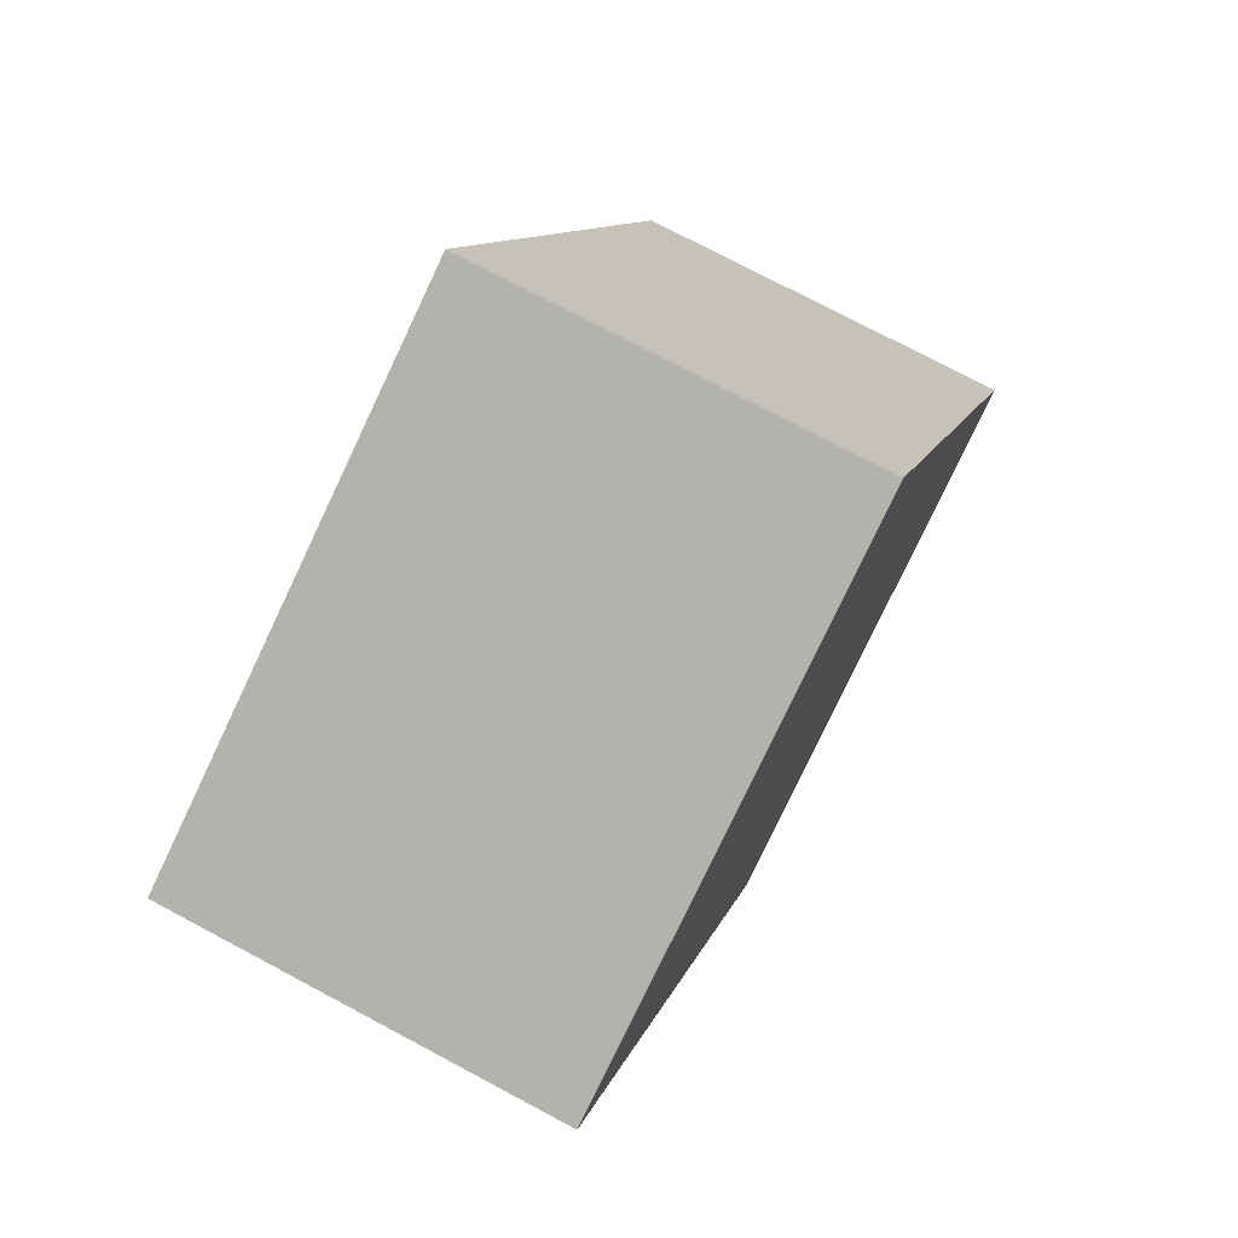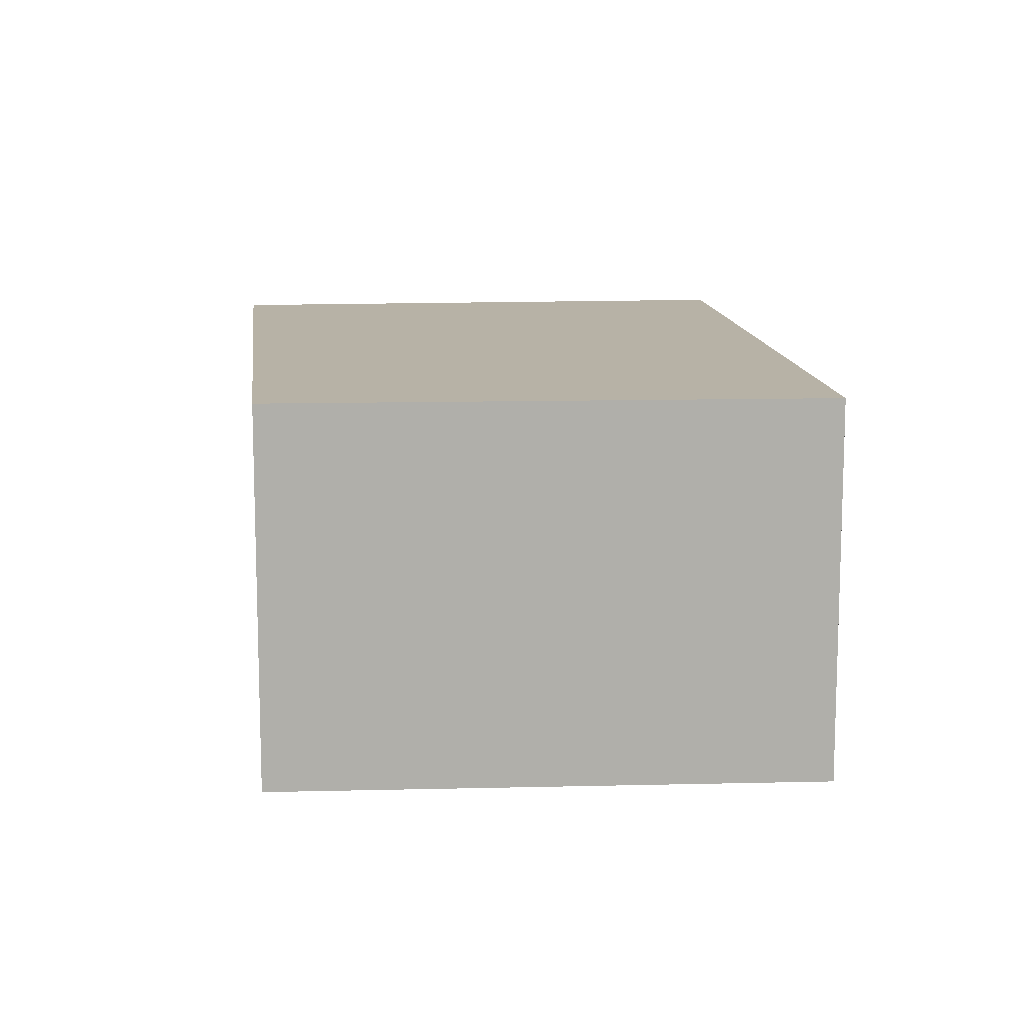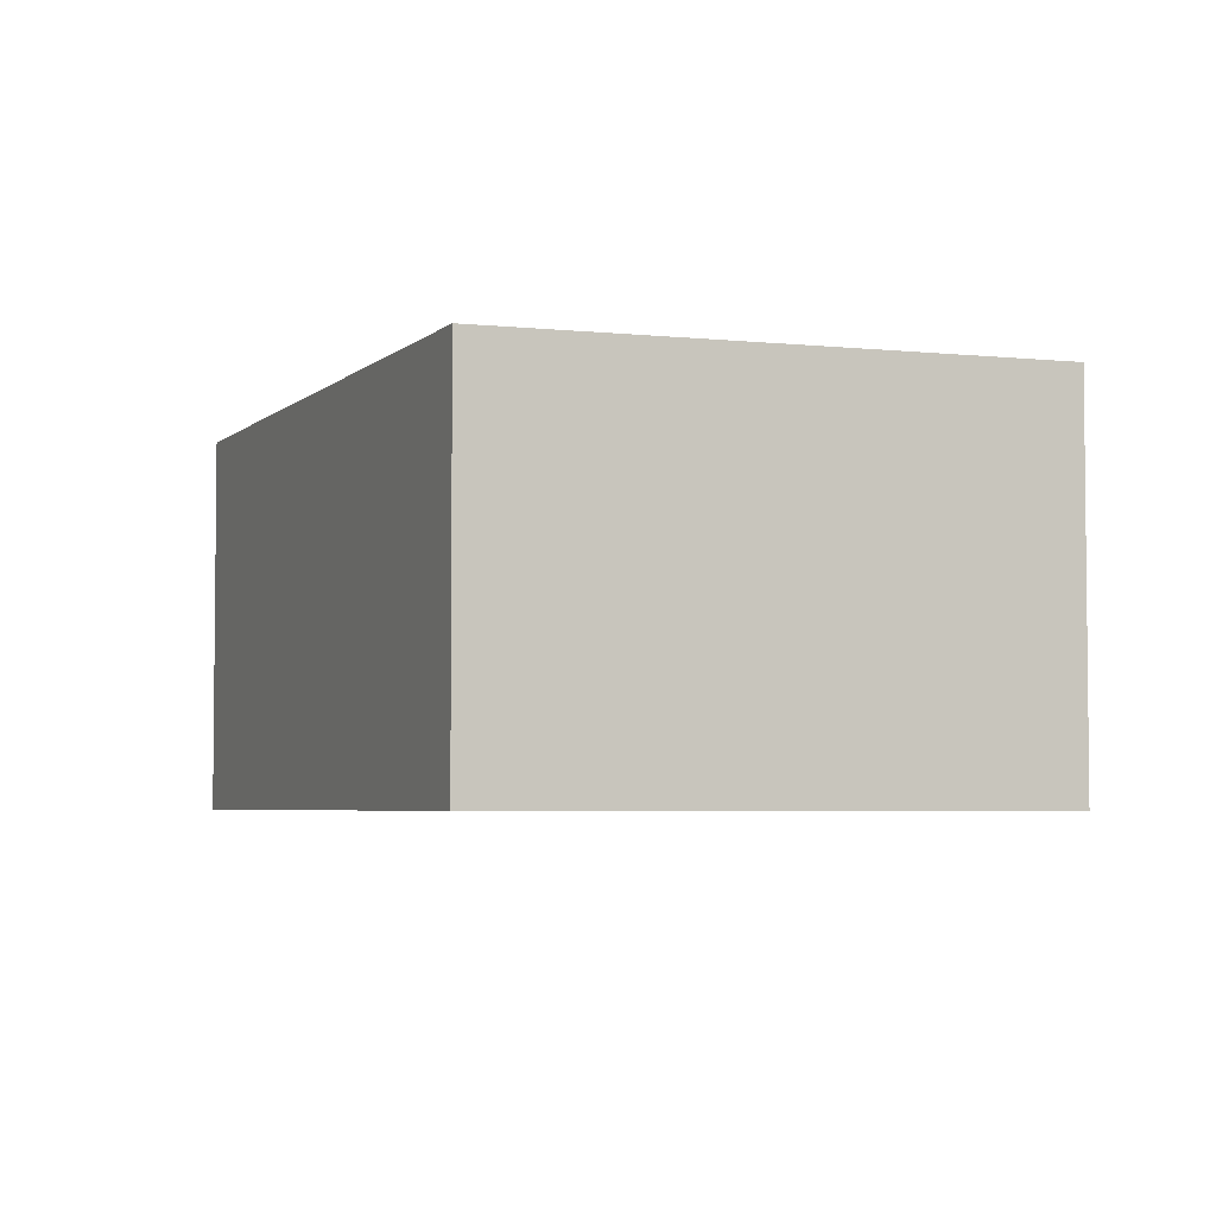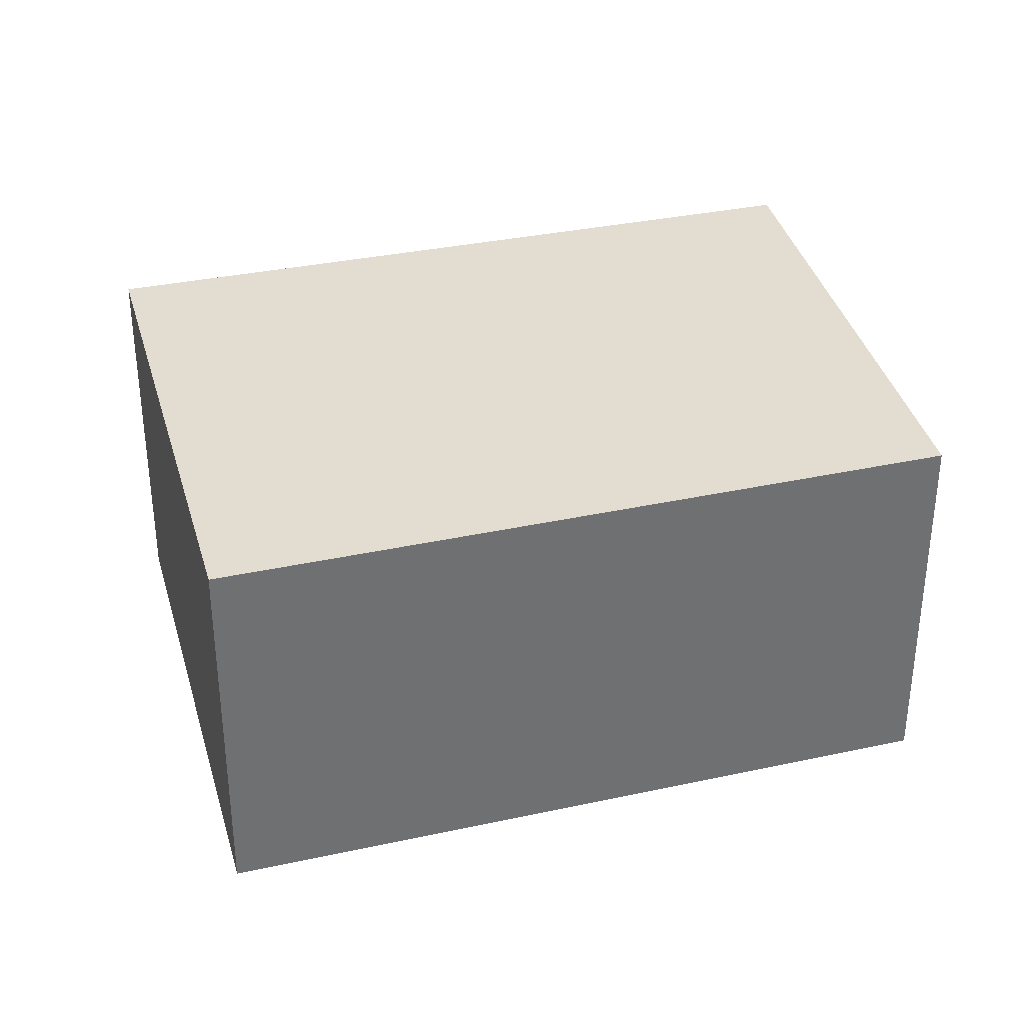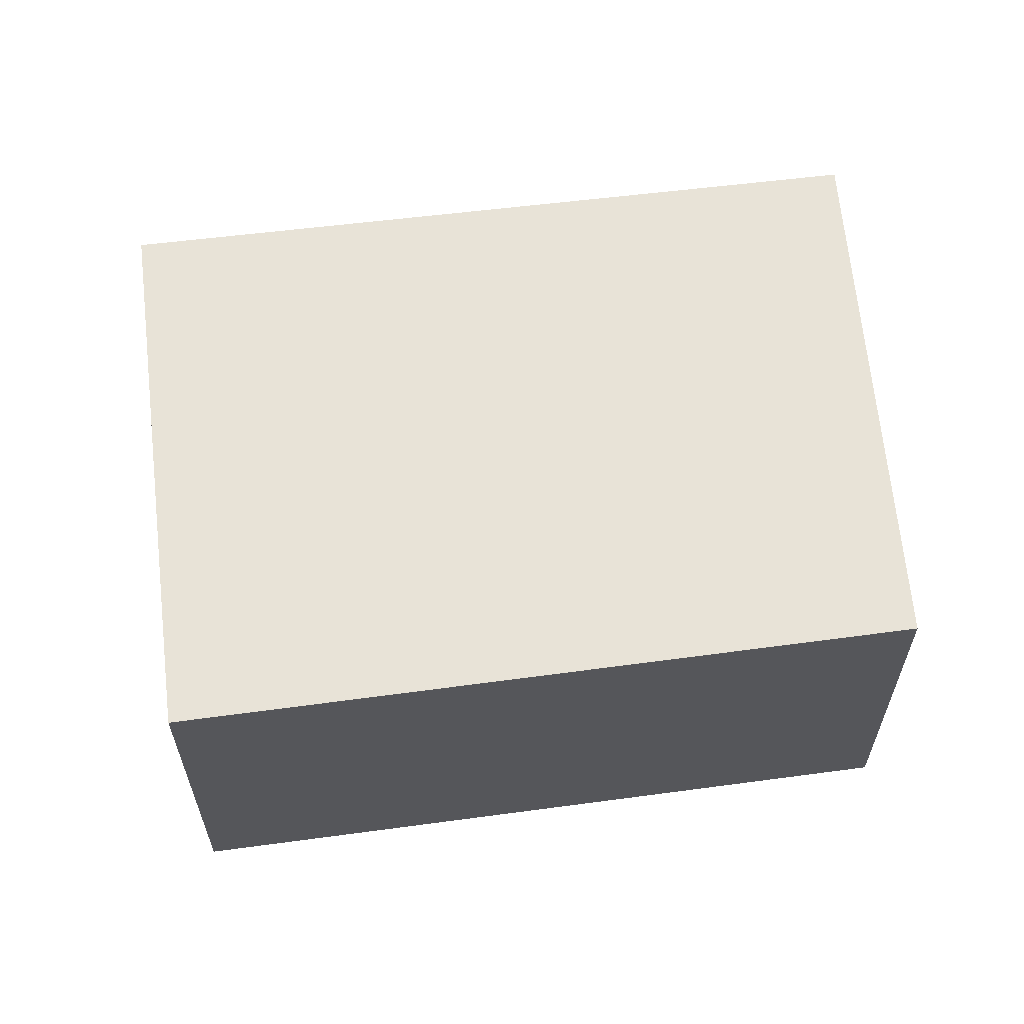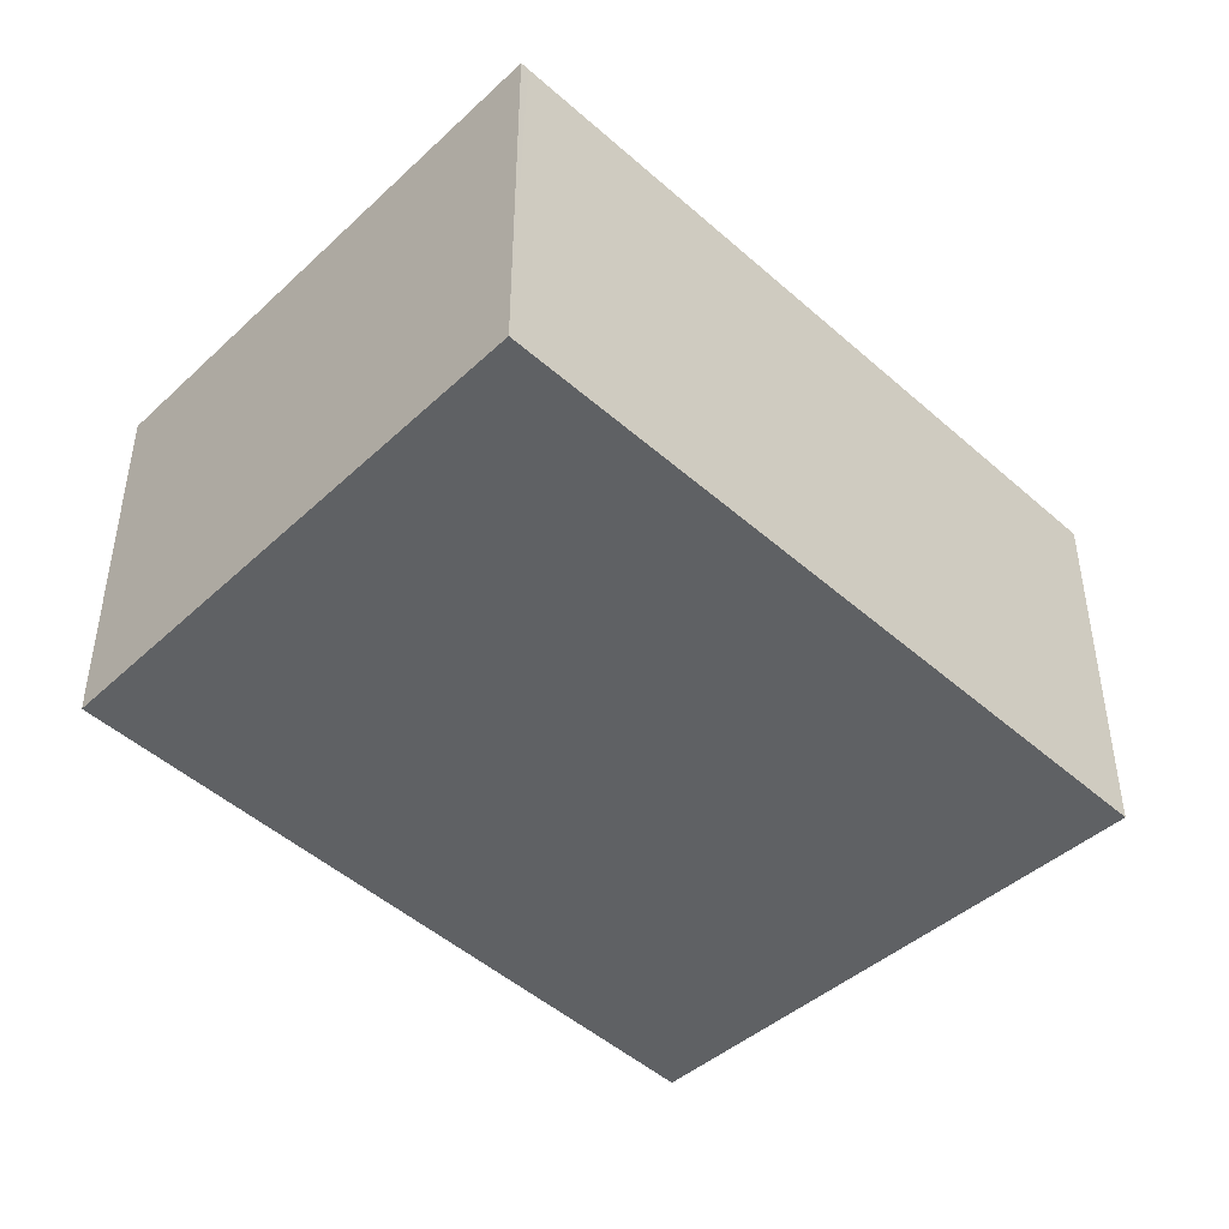
<metadata>
{"format":"obj","ext":"obj","renderer":"f3d","projection":"perspective","resolution":1024,"background":"white","views":[{"elev":75.1,"azim":118.0,"up":"+Z"},{"elev":12.3,"azim":21.0,"up":"+Y"},{"elev":-4.2,"azim":4.9,"up":"+Y"},{"elev":35.3,"azim":-78.9,"up":"+Y"},{"elev":62.3,"azim":-70.5,"up":"+Y"},{"elev":-46.1,"azim":71.2,"up":"+Y"}]}
</metadata>
<code>
v  0 3.77 2.308e-16
v  8.403 3.77 4.243
v  5.028 3.77 -2.511
v  8.442 3.77 4.32
v  6.464 3.77 5.211
v  1.704 3.77 3.302
v  3.401 3.77 6.591
v  0 0 0
v  1.704 -2.022e-16 3.302
v  3.401 -4.036e-16 6.591
v  6.464 -3.191e-16 5.211
v  8.442 -2.645e-16 4.32
v  5.028 1.538e-16 -2.511
v  8.403 -2.598e-16 4.243
g defaultobject
f 1 2 3
f 2 1 4
f 4 1 5
f 5 1 6
f 5 6 7
f 8 6 1
f 6 8 7
f 7 8 9
f 7 9 10
f 10 5 7
f 5 10 4
f 4 10 11
f 4 11 12
f 12 2 4
f 2 12 3
f 3 12 13
f 13 12 14
f 13 1 3
f 1 13 8
f 9 11 10
f 11 9 8
f 11 8 12
f 12 8 14
f 14 8 13

</code>
